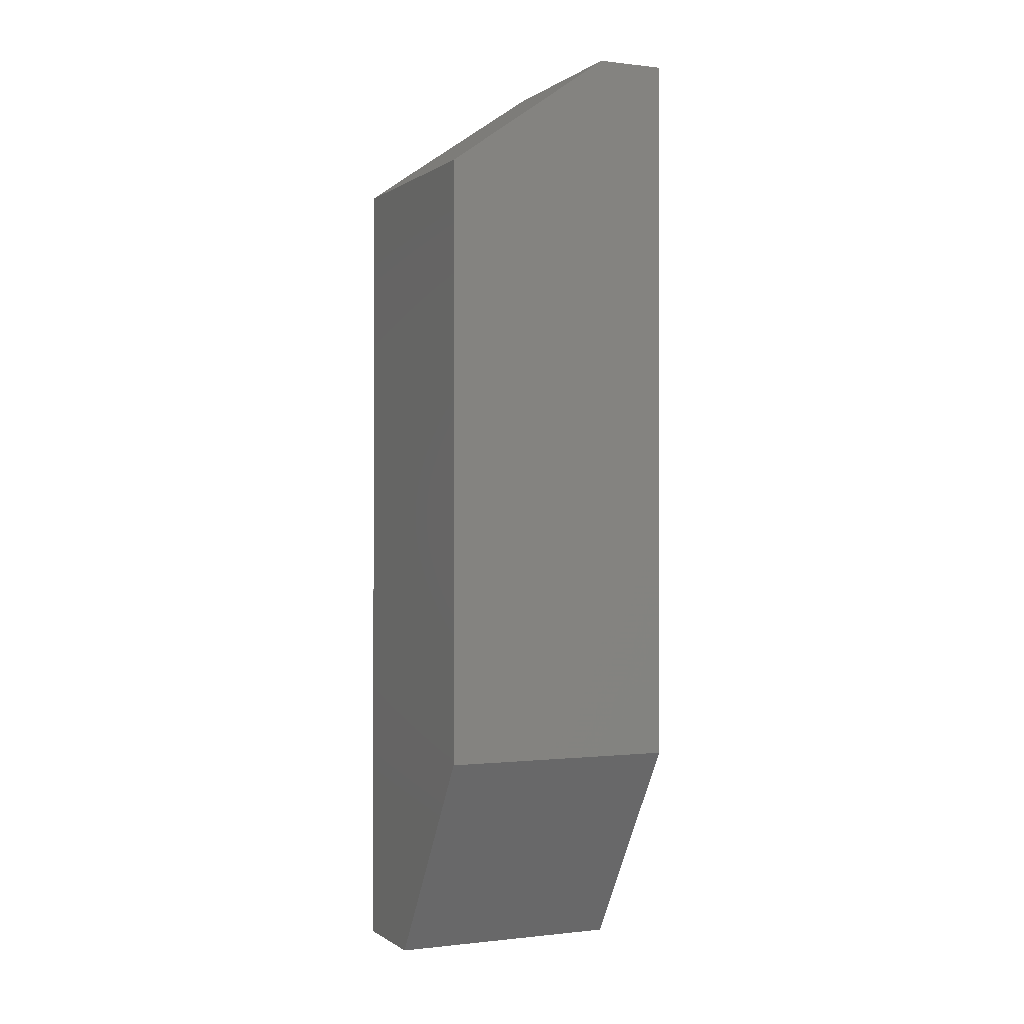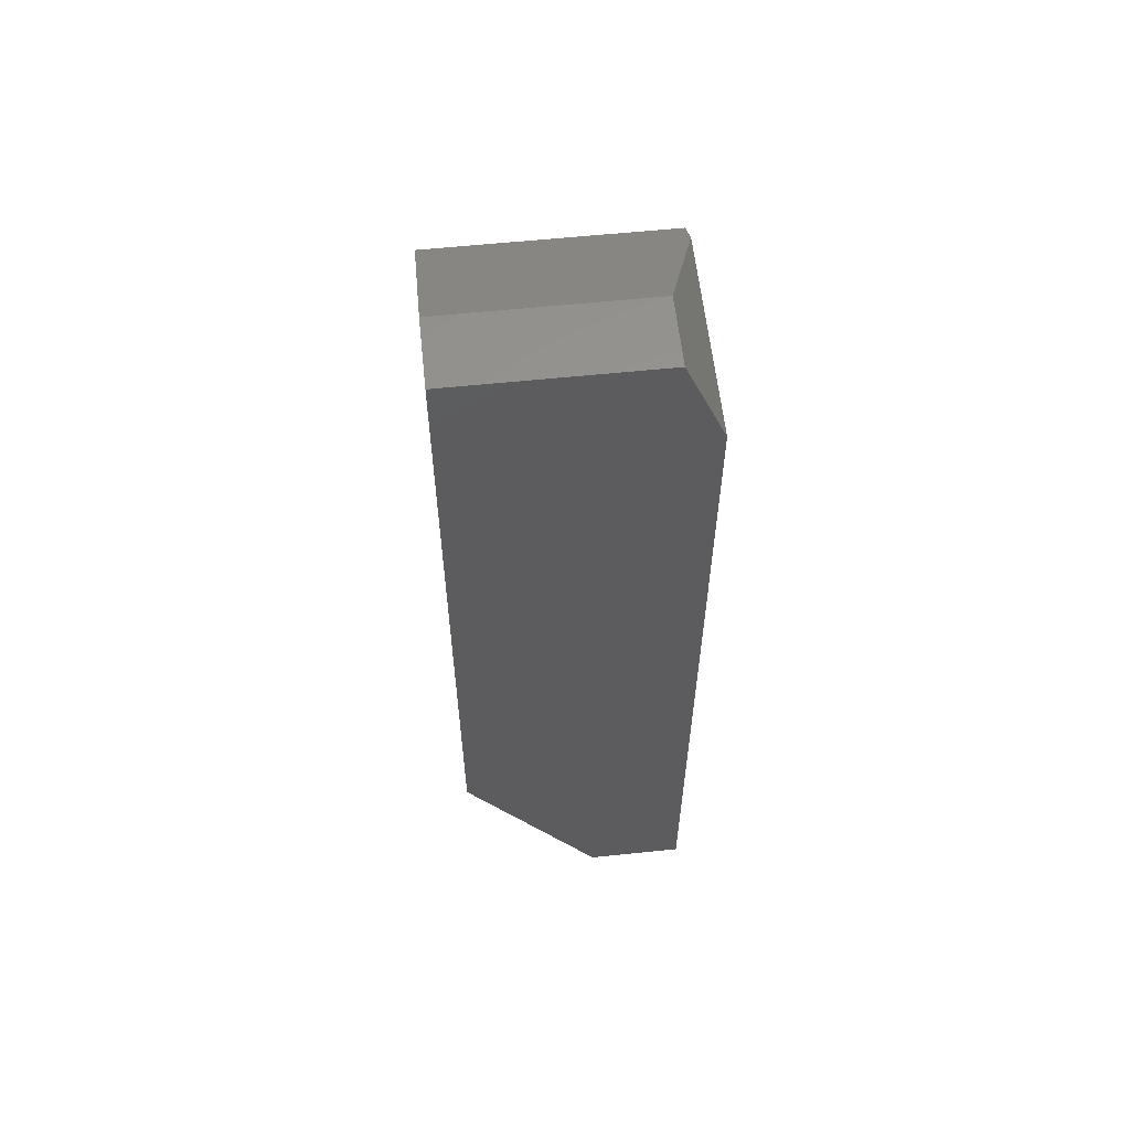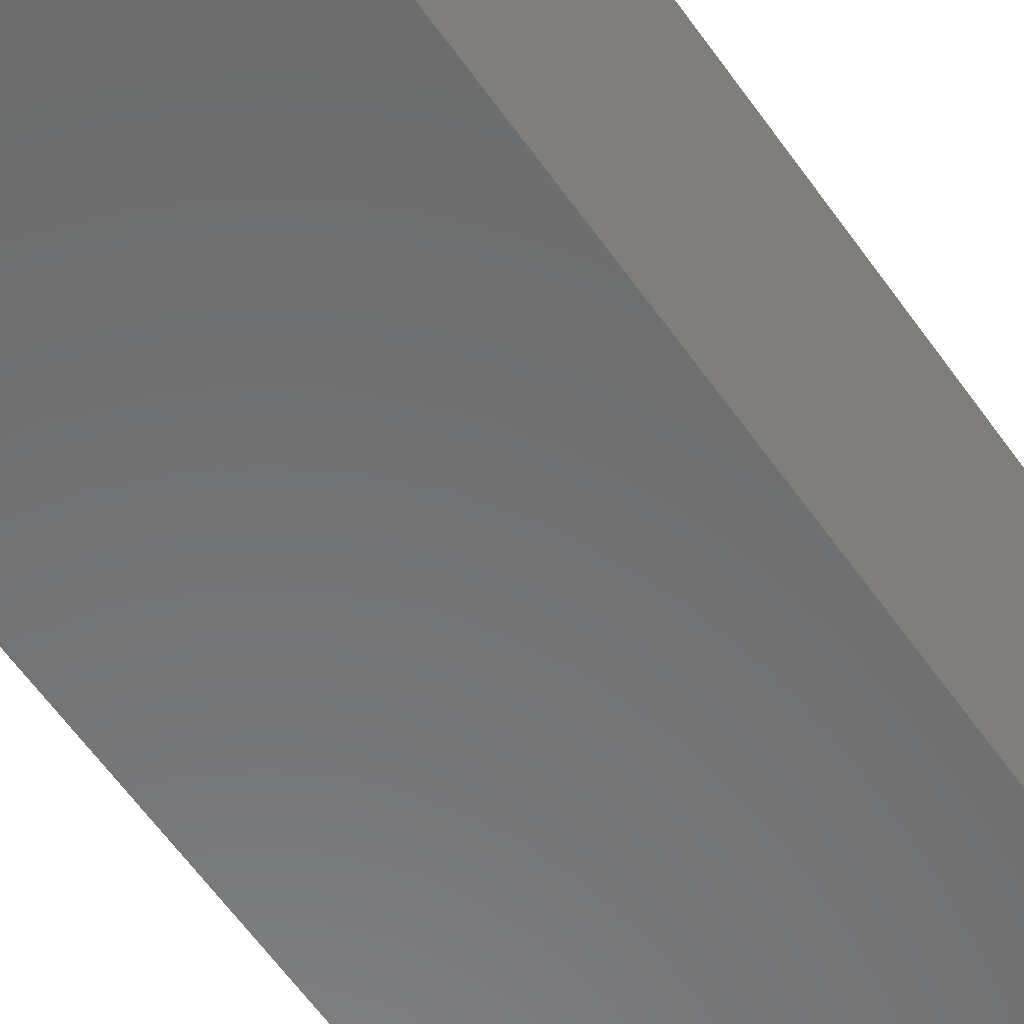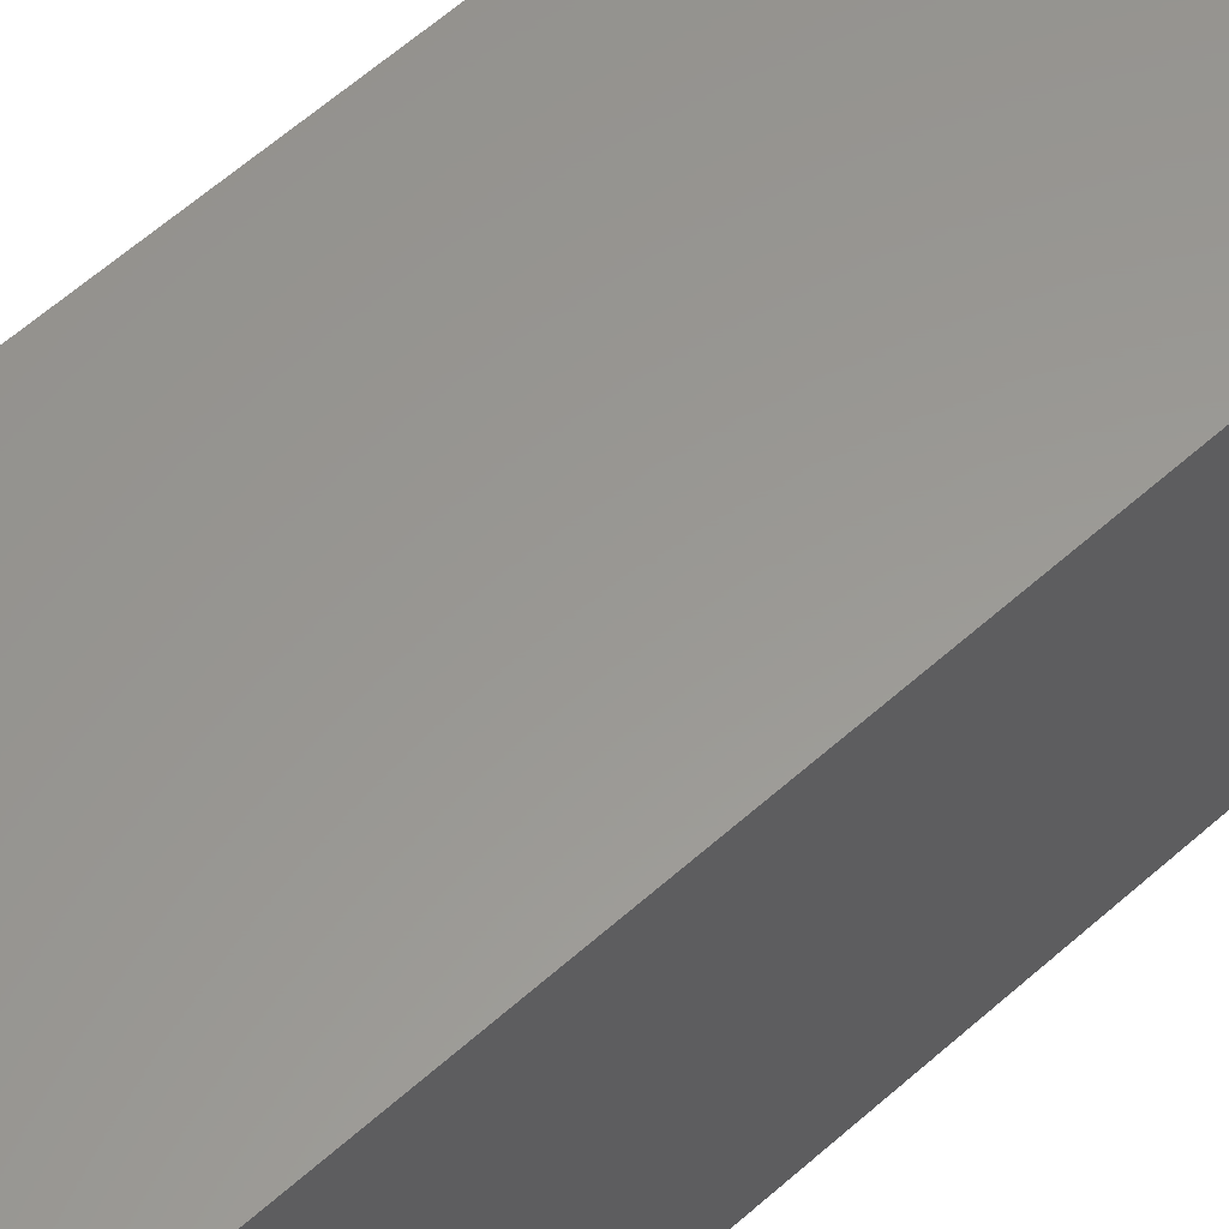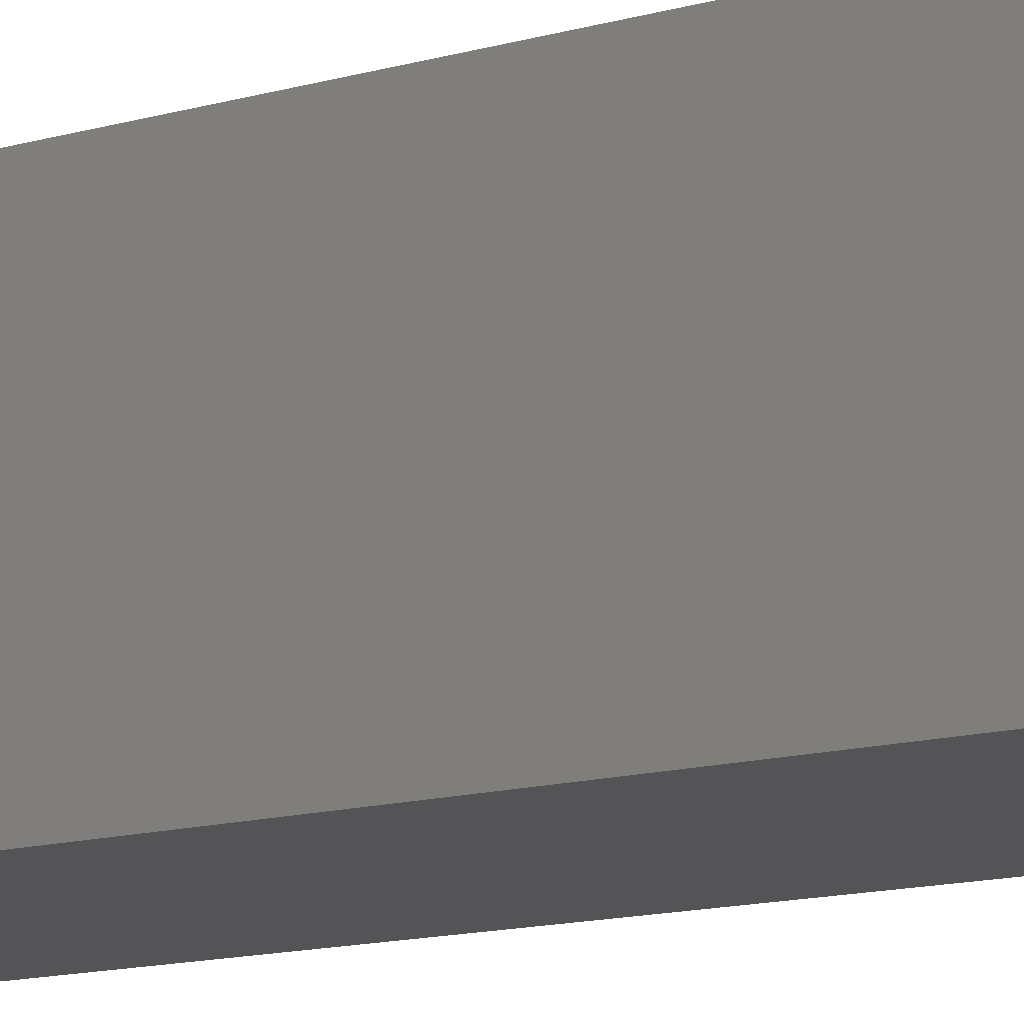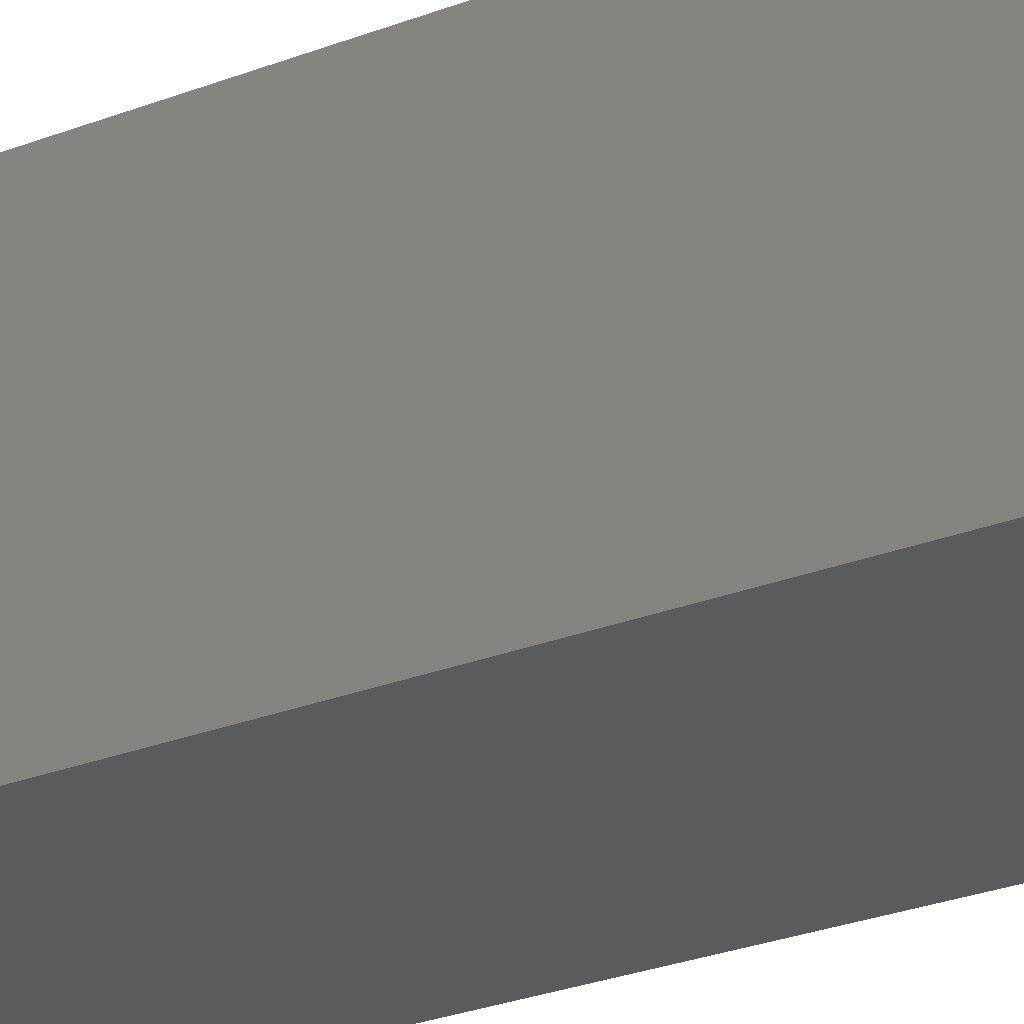
<metadata>
{"format":"stl","ext":"stl","renderer":"f3d","projection":"perspective","resolution":1024,"background":"white","views":[{"elev":-0.3,"azim":155.6,"up":"+Z"},{"elev":59.0,"azim":-96.1,"up":"+Z"},{"elev":-57.6,"azim":-145.8,"up":"+Y"},{"elev":59.1,"azim":47.3,"up":"+Y"},{"elev":-12.5,"azim":-55.0,"up":"+Y"},{"elev":-27.2,"azim":121.1,"up":"+Y"}]}
</metadata>
<code>
# stl→obj: 14 verts, 24 faces
v 0.09375 0.09375 0.6562
v 0.09375 -0.09375 0.6562
v 0.09375 0.09375 0.1719
v 0.09375 -0.09375 0
v 0.09375 -0.01562 0
v -0.09375 0.09375 0.1719
v -0.09375 0.09375 0.75
v -0.03906 0.09375 0.75
v -0.09375 -0.01562 0
v -0.09375 -0.09375 0
v -0.09375 -0.09375 0.6719
v -0.09375 -0.0625 0.75
v -0.03906 -0.0625 0.75
v 0.07161 -0.09375 0.6719
f 1 2 3
f 3 2 4
f 3 4 5
f 3 6 1
f 1 6 7
f 1 7 8
f 9 10 6
f 6 10 7
f 7 10 11
f 7 11 12
f 10 9 4
f 4 9 5
f 3 5 6
f 6 5 9
f 13 12 14
f 14 12 11
f 12 13 7
f 7 13 8
f 10 4 11
f 11 4 2
f 11 2 14
f 14 2 13
f 13 2 1
f 13 1 8

</code>
